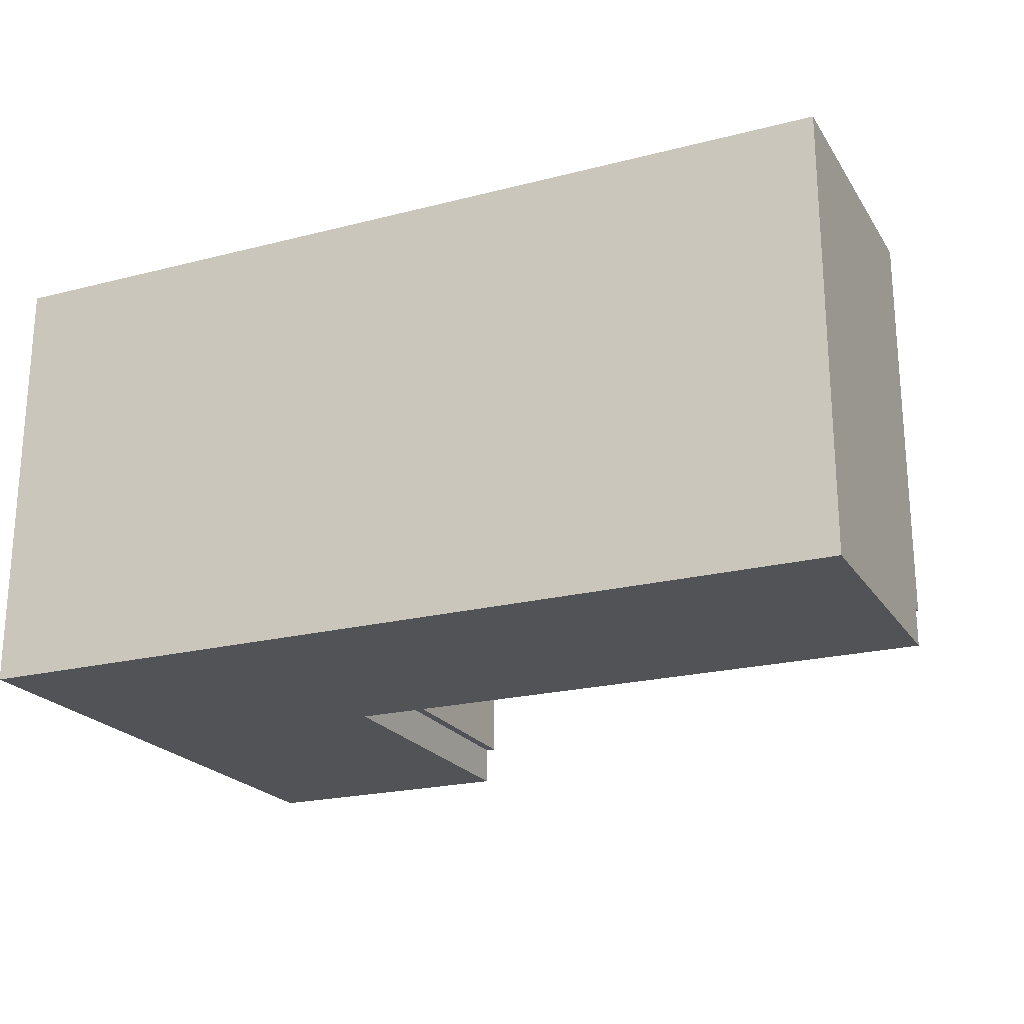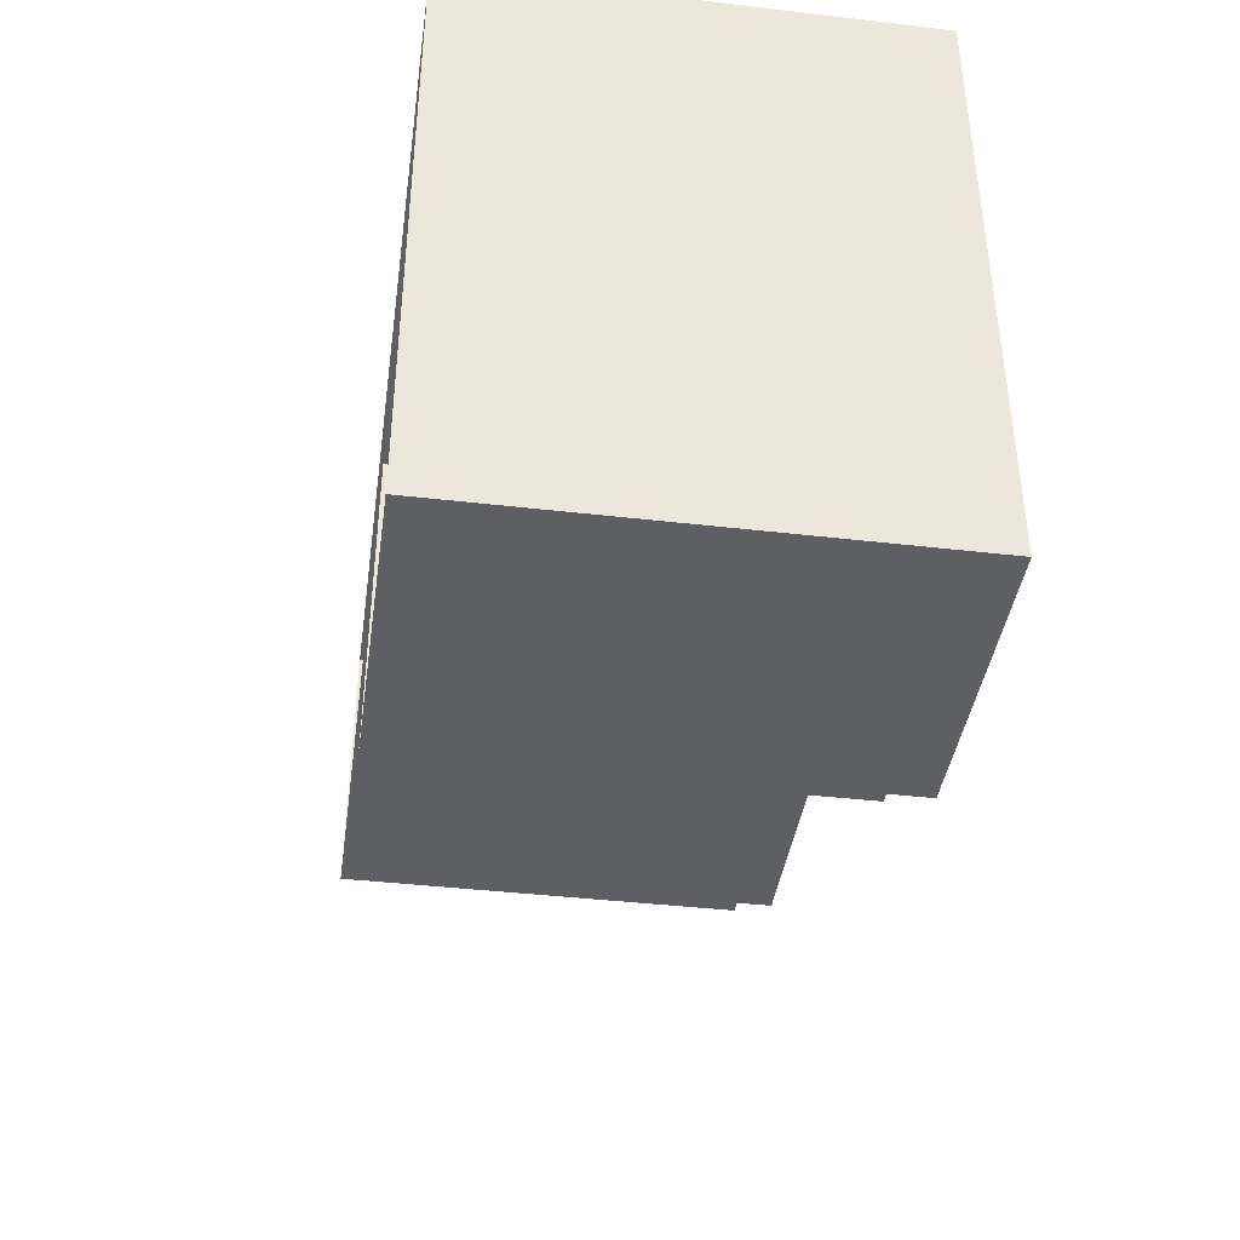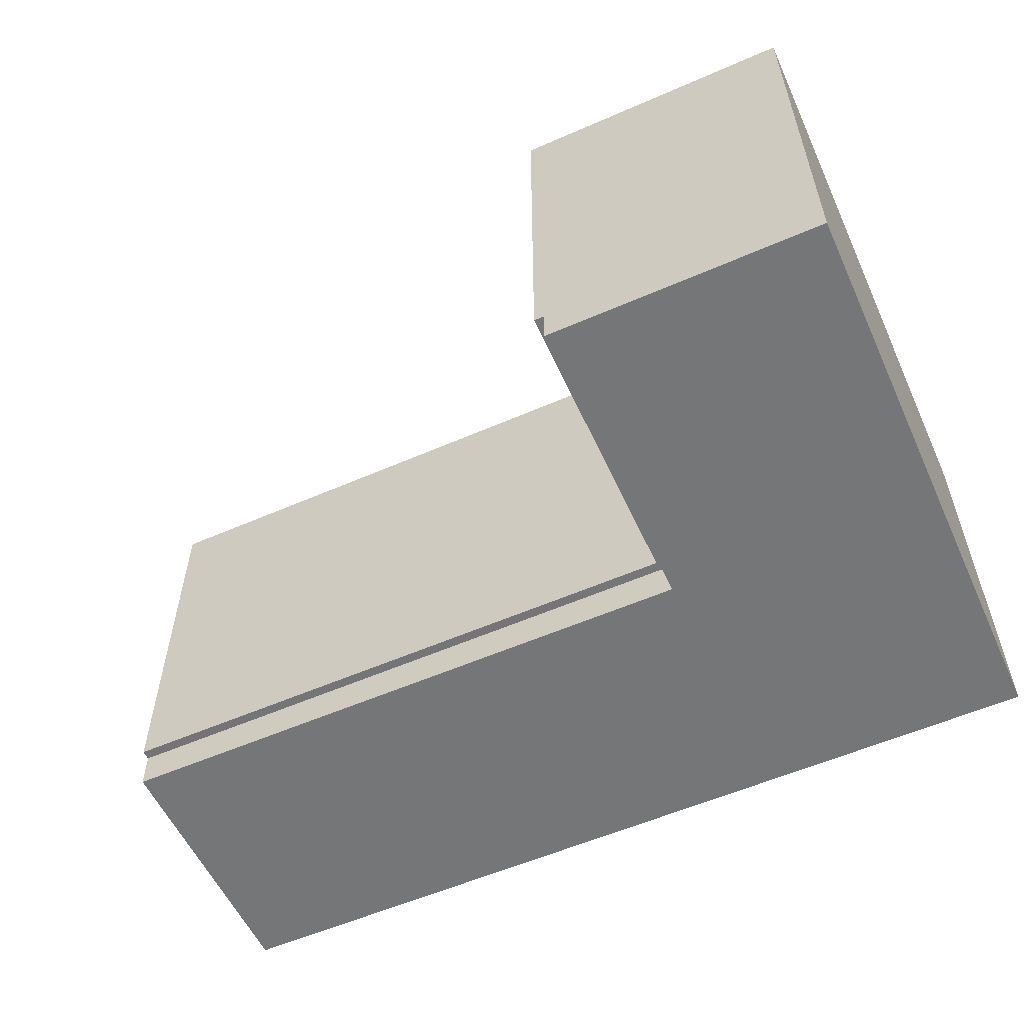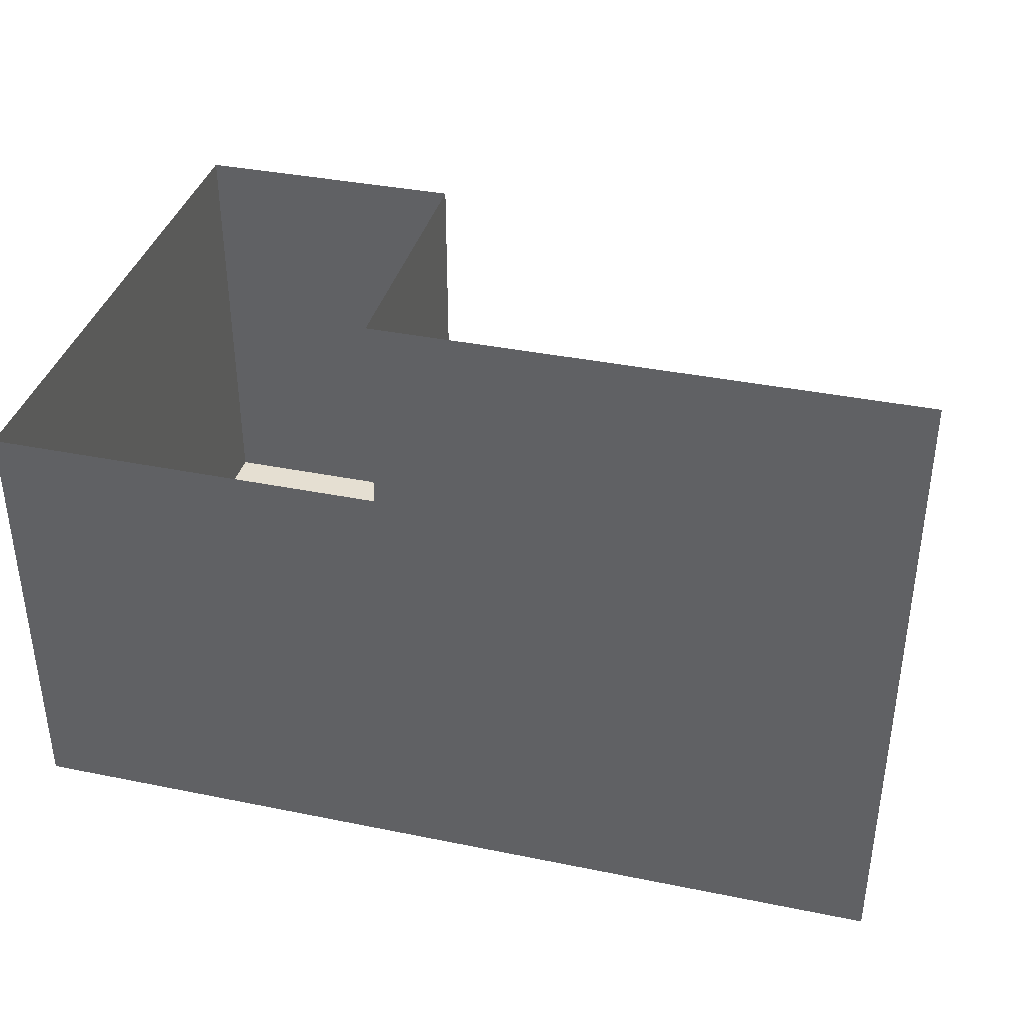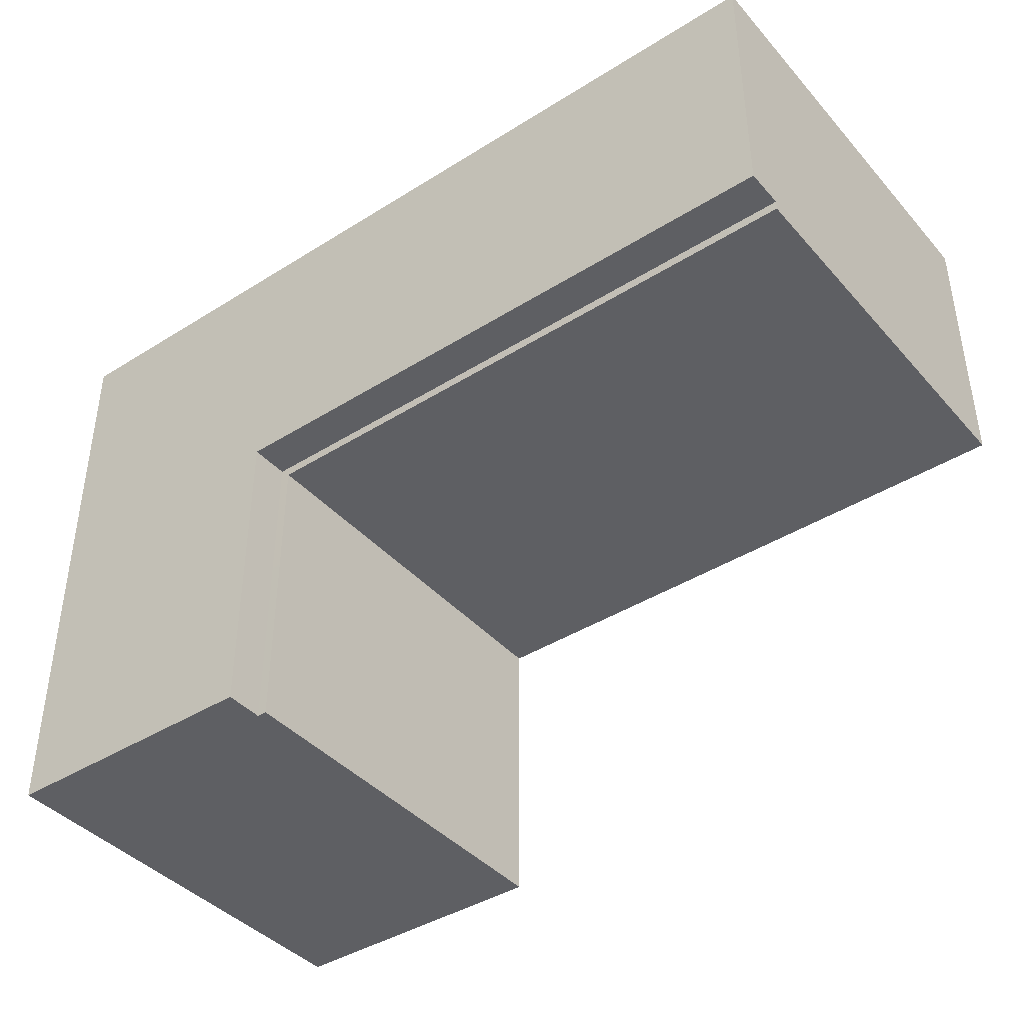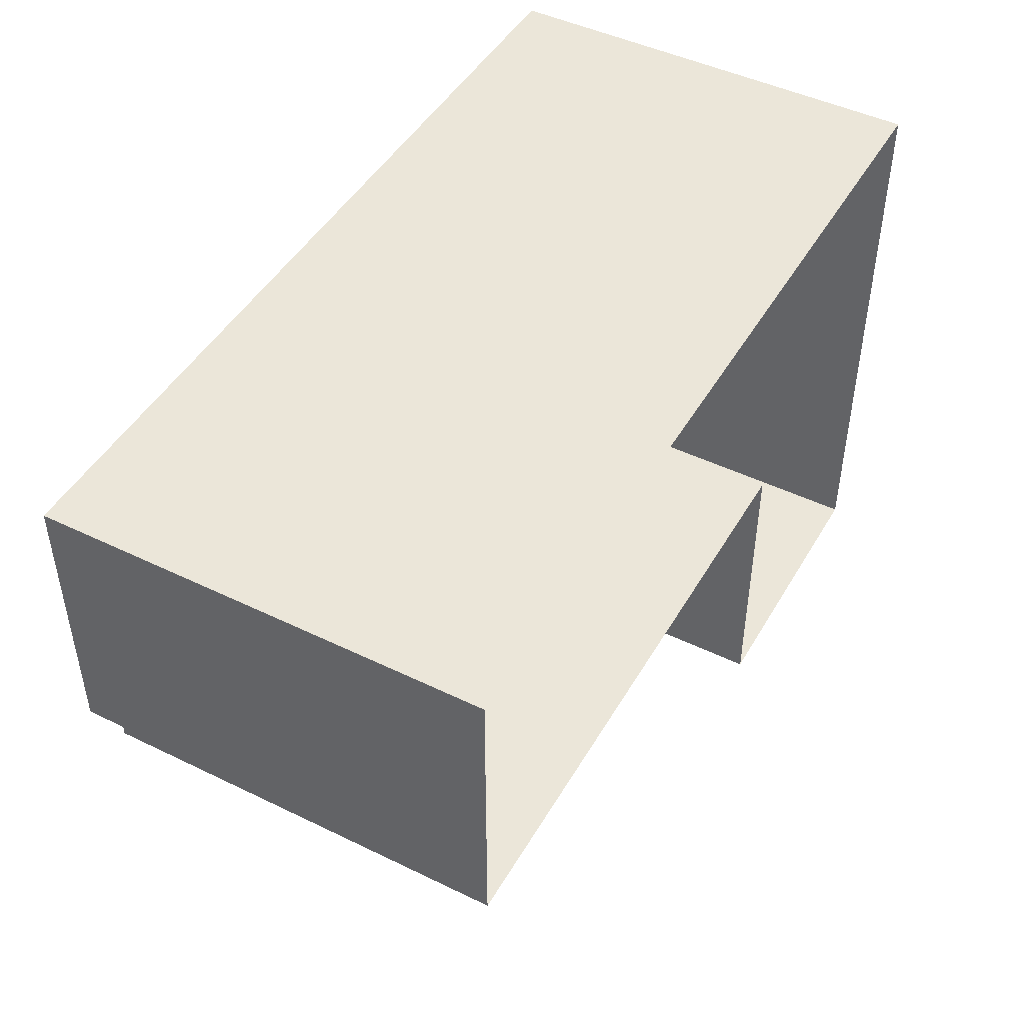
<metadata>
{"format":"obj","ext":"obj","renderer":"f3d","projection":"perspective","resolution":1024,"background":"white","views":[{"elev":-21.7,"azim":-155.7,"up":"+Z"},{"elev":-40.8,"azim":81.9,"up":"+Y"},{"elev":-56.7,"azim":24.5,"up":"+Z"},{"elev":37.3,"azim":-165.4,"up":"+Z"},{"elev":-41.1,"azim":-142.7,"up":"+Y"},{"elev":46.8,"azim":-61.1,"up":"+Y"}]}
</metadata>
<code>
o MeshCountertopL_6X4_0_GeomSubset_1
v 0.9132 0.6088 0.4186
v 0.9132 0.6088 0.3886
v 0.3036 -0.000828 0.4186
v 0.3036 -0.000828 0.3886
v 0.9132 -0.6104 0.4186
v 0.9132 -0.6104 0.3886
v 0.3036 -0.6104 0.4186
v 0.3036 -0.6104 0.3886
v -0.9156 0.6088 0.4186
v -0.9156 0.6088 0.3886
v -0.9156 -0.000828 0.3886
v -0.9156 -0.000828 0.4186
v 0.3225 0.01813 0.3886
v 0.3236 -0.6104 0.3886
v -0.9156 0.01917 0.3886
v -0.9156 0.01917 0.4186
v 0.3236 0.01917 0.4186
v 0.3236 -0.6104 0.4186
v 0.3225 0.01813 -0.4374
v 0.3236 -0.6104 -0.4374
v -0.9156 0.01917 -0.4374
v 0.3425 0.03813 -0.4371
v 0.3436 -0.6104 -0.4373
v 0.3436 0.03918 -0.5171
v 0.3436 -0.6104 -0.5173
v 0.9132 -0.6104 -0.5174
v 0.9132 0.6088 -0.5174
v -0.9156 0.6088 -0.5174
v -0.9156 0.03917 -0.4373
v -0.9156 0.03917 -0.5173
f 14 20 19 13
f 13 19 21 15
f 21 29 10 15
f 6 23 20 14
f 23 25 24 22
f 26 25 23 6
f 2 27 26 6
f 10 28 27 2
f 29 30 28 10
f 22 24 30 29
f 20 23 22 19
f 19 22 29 21
f 25 26 27 24
f 24 27 28 30

</code>
